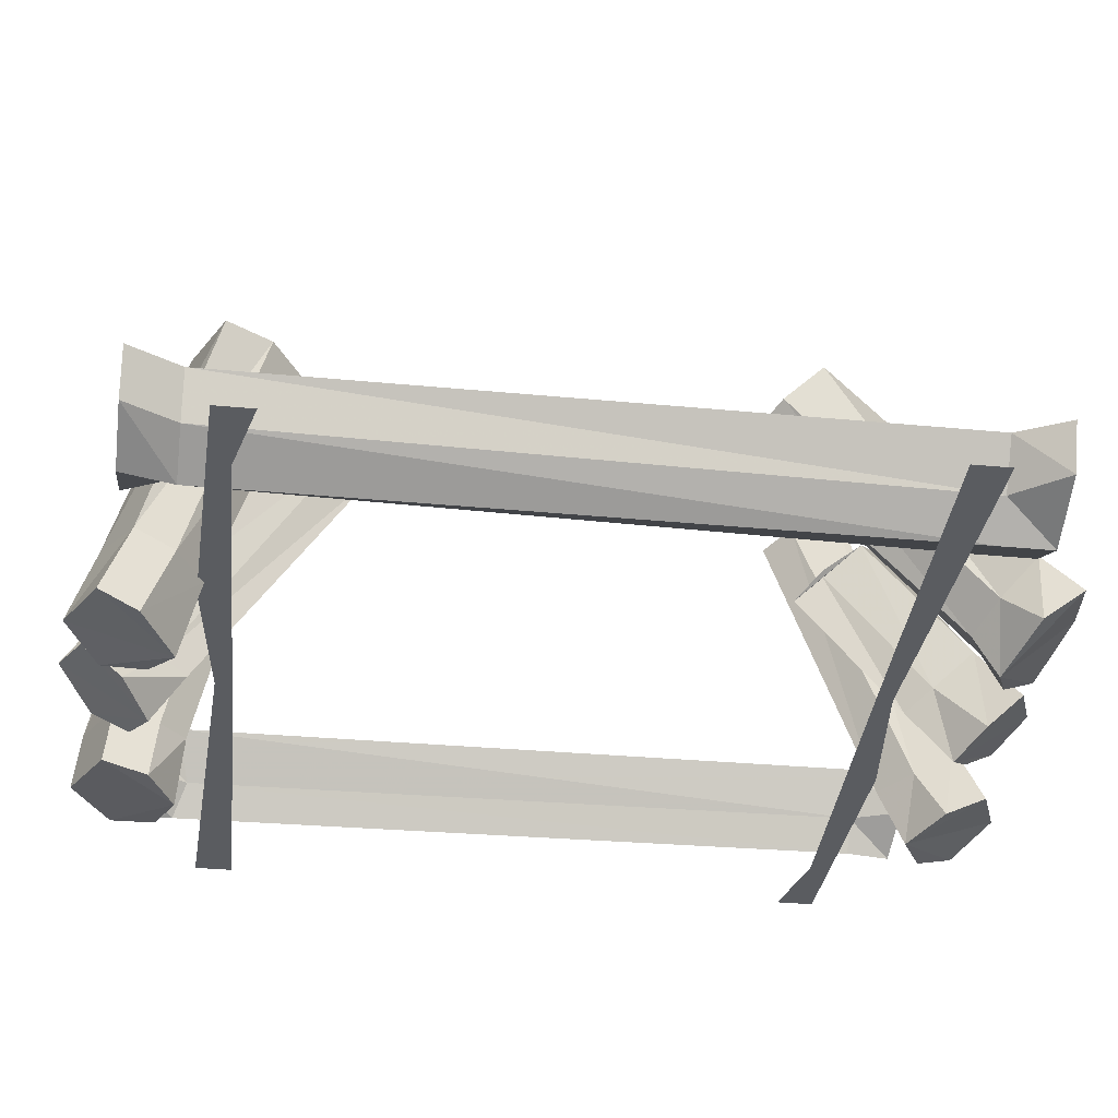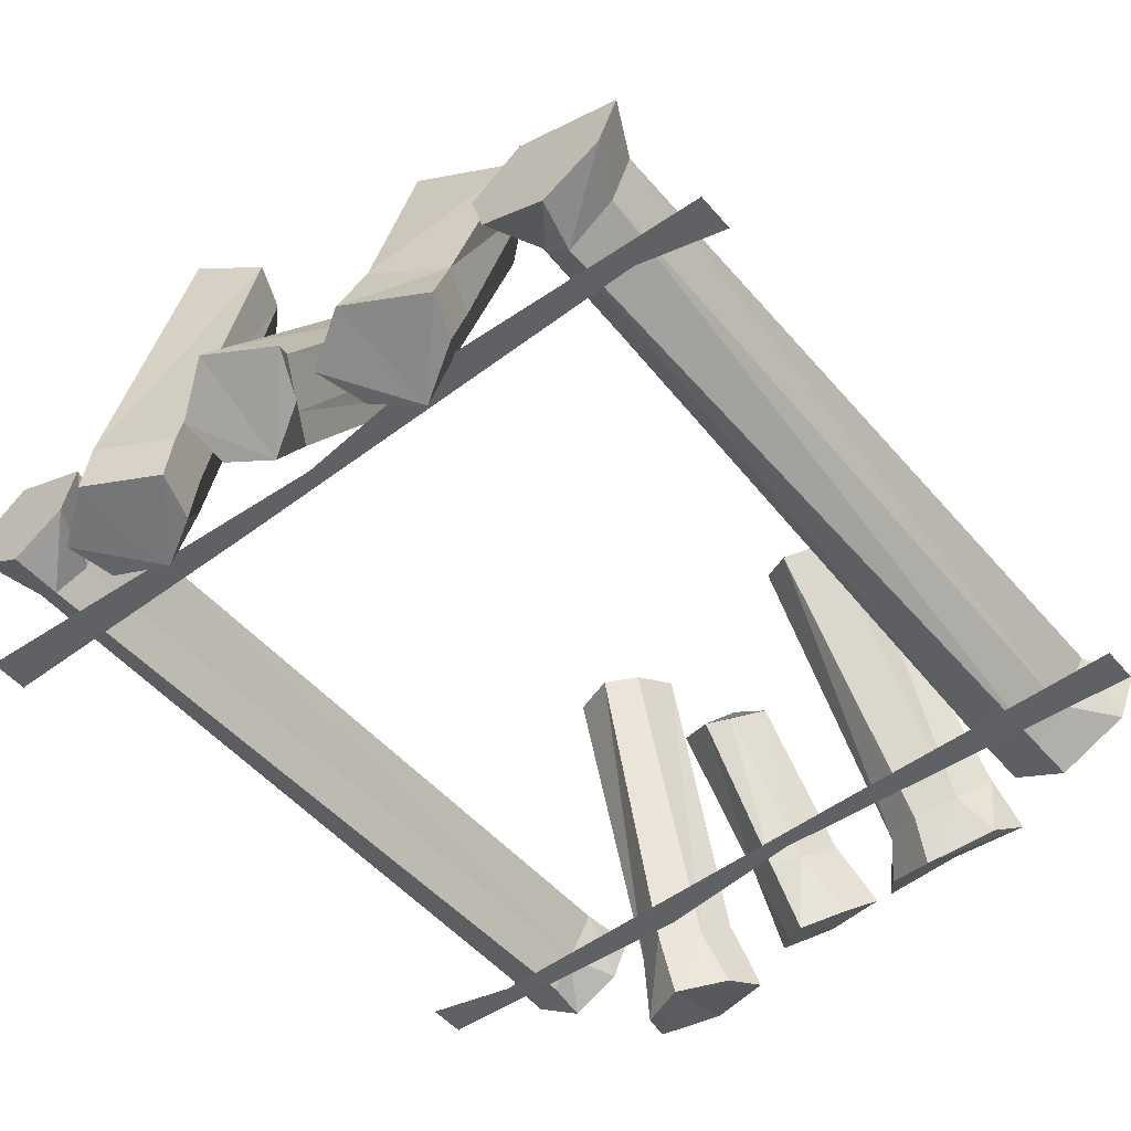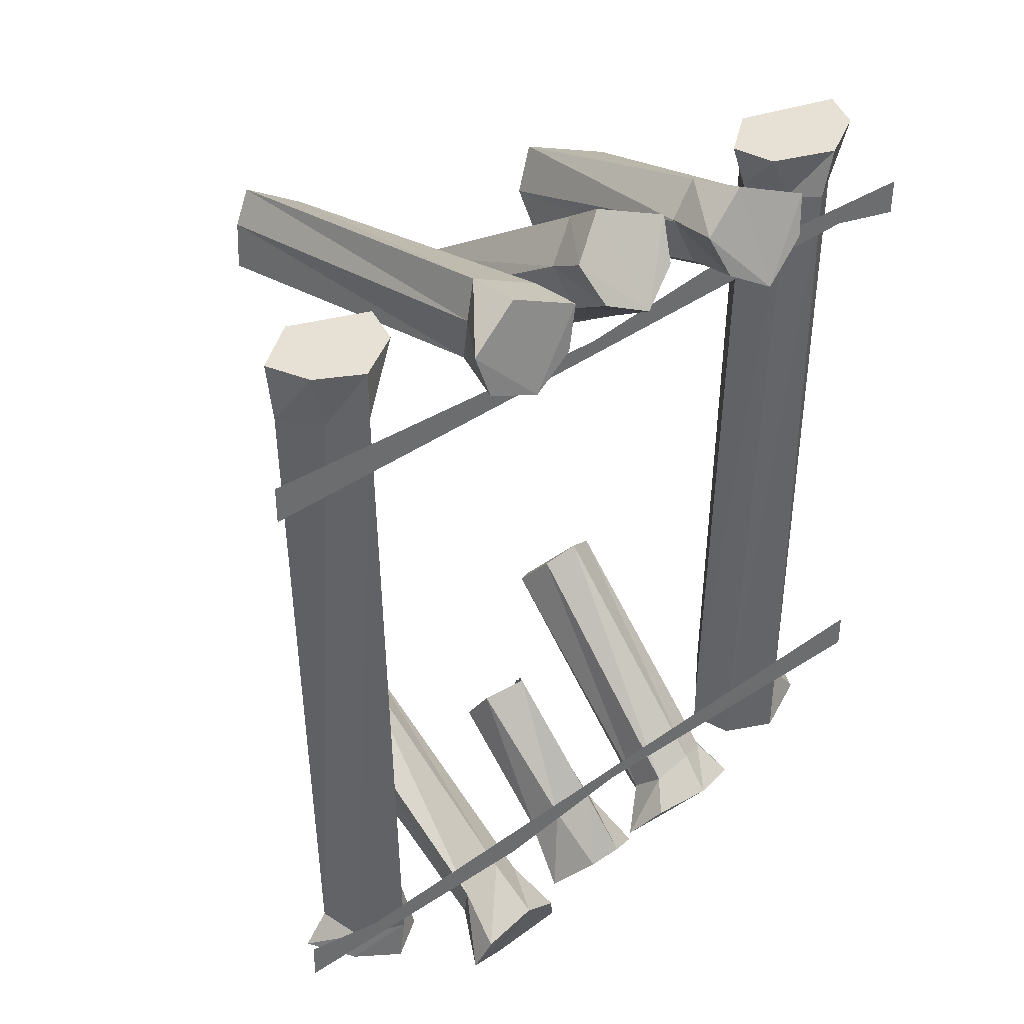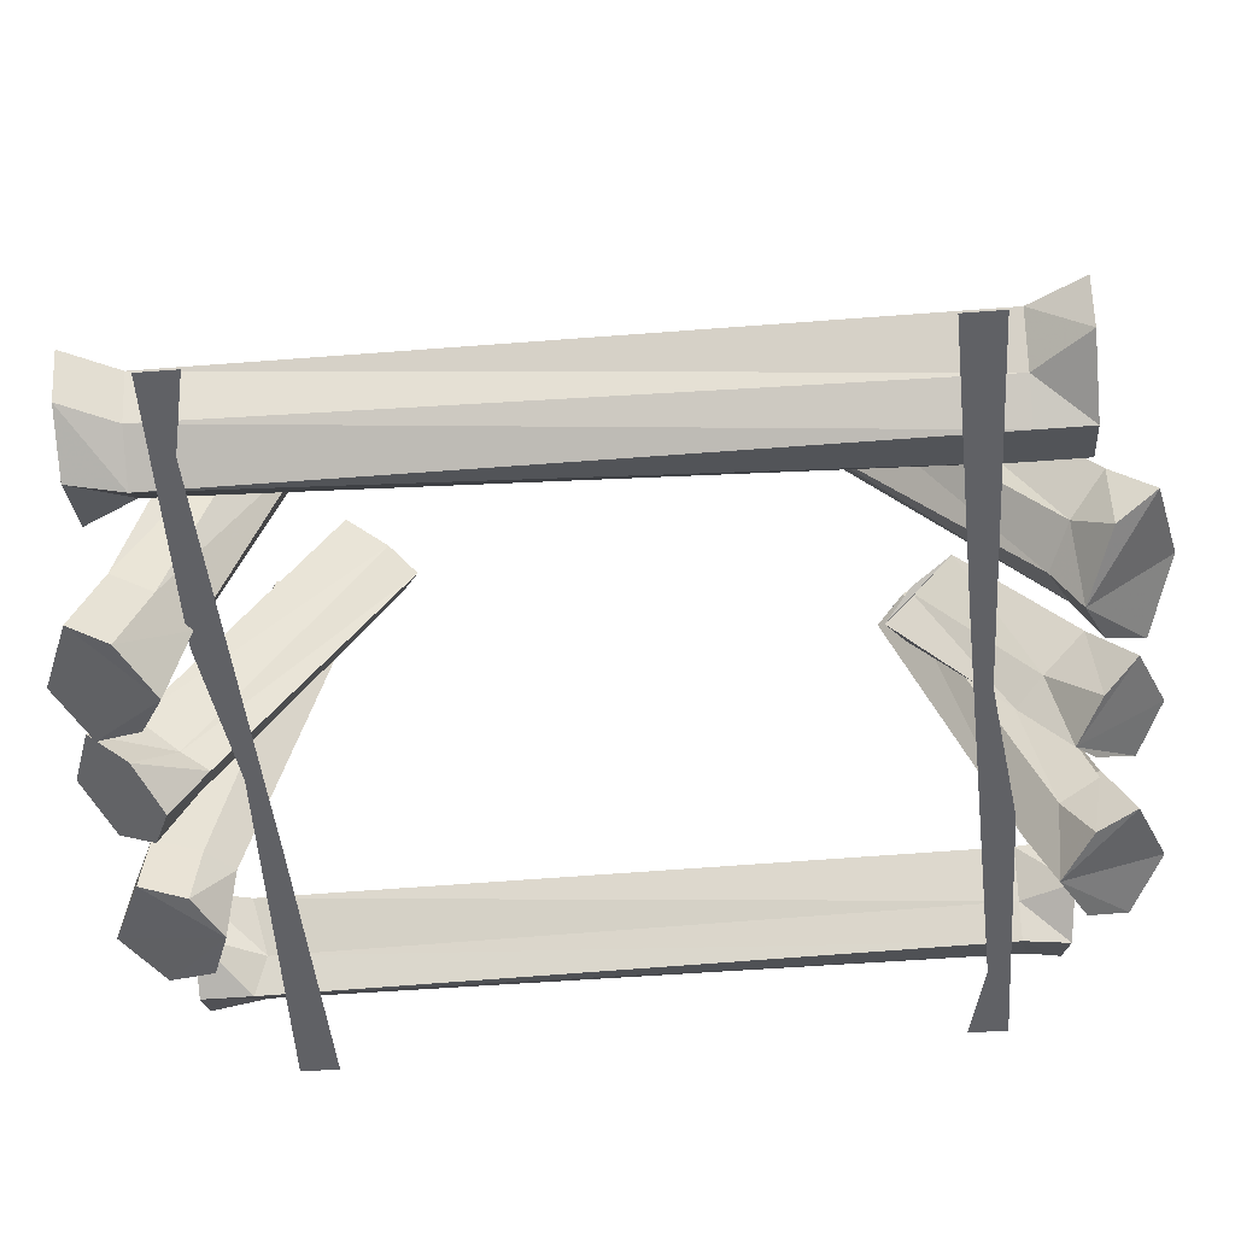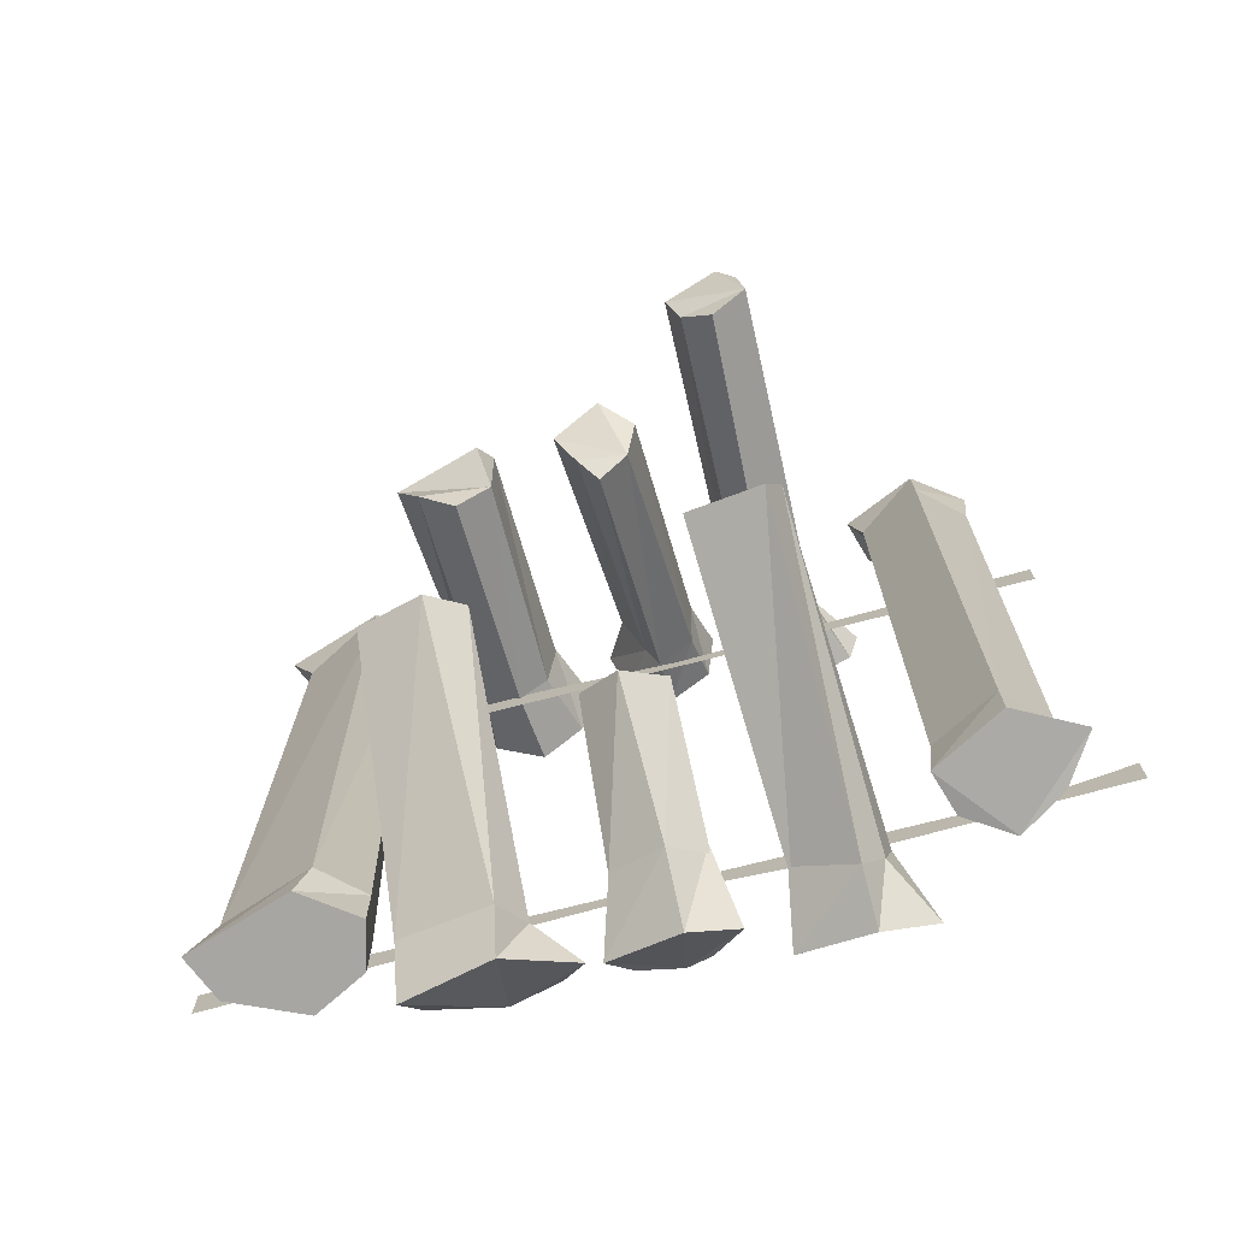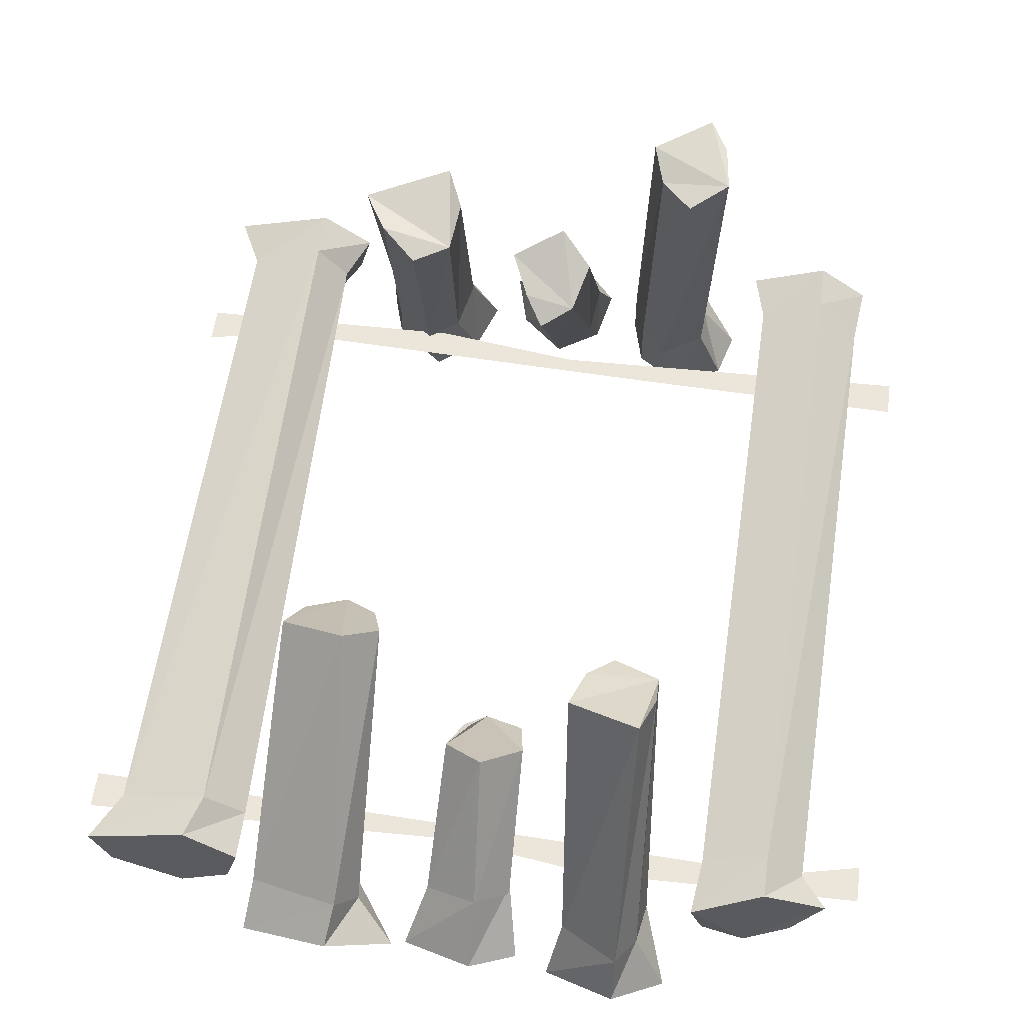
<metadata>
{"format":"obj","ext":"obj","renderer":"f3d","projection":"perspective","resolution":1024,"background":"white","views":[{"elev":-34.1,"azim":82.6,"up":"+Y"},{"elev":-49.6,"azim":38.5,"up":"+Y"},{"elev":39.3,"azim":-40.3,"up":"+Z"},{"elev":-49.5,"azim":95.0,"up":"+Y"},{"elev":-74.3,"azim":-165.2,"up":"+Z"},{"elev":56.8,"azim":-172.2,"up":"+Y"}]}
</metadata>
<code>
v -0.375 0 -0.4297
v -0.4219 -0.04688 -0.4297
v -0.4375 -0.04688 0.4219
v -0.3828 0 0.4375
v -0.2969 -0.03906 -0.4297
v -0.2891 -0.03906 -0.5
v -0.375 0 -0.4844
v -0.4531 -0.04688 -0.4688
v -0.4062 -0.1016 -0.4375
v -0.4062 -0.1016 0.4297
v -0.4219 -0.1016 0.5
v -0.4453 -0.04688 0.5
v -0.3828 0 0.5
v -0.3047 -0.03906 0.4375
v -0.3281 -0.09375 -0.4297
v -0.3047 -0.09375 -0.4922
v -0.3594 -0.1328 -0.4844
v -0.4141 -0.1016 -0.4766
v -0.3516 -0.1328 -0.4297
v -0.3672 -0.1328 0.4375
v -0.3672 -0.1328 0.5
v -0.2891 -0.03906 0.5
v -0.3438 -0.09375 0.4219
v -0.3047 -0.09375 0.5
v 0.3281 0 -0.4453
v 0.2812 -0.04688 -0.4375
v 0.3047 -0.04688 0.4375
v 0.3438 0 0.4375
v 0.4375 -0.03906 -0.4375
v 0.4688 -0.03906 -0.5
v 0.3438 0 -0.5
v 0.2812 -0.04688 -0.5
v 0.2969 -0.1016 -0.4297
v 0.3281 -0.1016 0.4375
v 0.2969 -0.1016 0.5
v 0.2812 -0.04688 0.5
v 0.3438 0 0.5
v 0.4375 -0.03906 0.4375
v 0.3984 -0.09375 -0.4375
v 0.4453 -0.09375 -0.5
v 0.3594 -0.1328 -0.5
v 0.2969 -0.1016 -0.5
v 0.3594 -0.1328 -0.4375
v 0.3594 -0.1328 0.4375
v 0.375 -0.1328 0.5
v 0.4688 -0.03906 0.5
v 0.4141 -0.09375 0.4375
v 0.4453 -0.09375 0.5
v -0.1406 -0.1328 0.3672
v 0.3984 -0.1328 0.3828
v 0.1562 -0.1328 0.4141
v -0.03125 -0.1328 0.3906
v -0.5 -0.1328 0.3594
v -0.5 -0.1328 0.4062
v 0.5 -0.1328 0.3594
v 0.5 -0.1328 0.4062
v 0.1406 -0.1328 -0.375
v -0.3984 -0.1328 -0.3906
v -0.1562 -0.1328 -0.4219
v 0.03125 -0.1328 -0.3984
v 0.5 -0.1328 -0.3672
v 0.5 -0.1328 -0.4141
v -0.5 -0.1328 -0.3672
v -0.5 -0.1328 -0.4141
v -0.007812 0.02344 -0.2969
v 0.01562 0.05469 -0.3281
v 0.03125 0.08594 -0.375
v -0.01562 0.1094 -0.4062
v -0.0625 0.07812 -0.3672
v -0.05469 0.04688 -0.3203
v -0.04688 -0.1016 -0.4453
v -0.007812 -0.125 -0.4219
v 0.007812 0.05469 -0.3281
v 0.01562 -0.1016 -0.4531
v 0.03906 -0.0625 -0.5
v -0.02344 -0.03906 -0.5234
v -0.0625 -0.07031 -0.4922
v -0.02344 -0.1094 -0.5781
v -0.07812 -0.1328 -0.5469
v -0.0625 -0.0625 -0.4844
v 0.0625 -0.1328 -0.5469
v -0.007812 -0.1875 -0.4766
v -0.03906 -0.1719 -0.5
v 0.03906 -0.1641 -0.5078
v -0.04688 0.1797 0.2422
v -0.0625 0.2031 0.2969
v -0.02344 0.2344 0.3281
v 0.03906 0.2109 0.2969
v 0.01562 0.1875 0.25
v -0.007812 0.1641 0.2188
v -0.007812 -0.1406 0.4219
v -0.05469 -0.125 0.4453
v -0.0625 -0.09375 0.4922
v -0.01562 -0.07031 0.5312
v 0.03125 -0.09375 0.5
v 0.007812 -0.125 0.4531
v 0.04688 -0.1797 0.4922
v -0.007812 -0.2031 0.4609
v -0.0625 -0.1875 0.4844
v -0.07812 -0.1562 0.5312
v -0.02344 -0.125 0.5703
v 0.0625 -0.1484 0.5391
v -0.2031 0.2578 -0.4141
v -0.2188 0.2422 -0.3672
v -0.2188 0.2109 -0.3203
v -0.1172 0.2422 -0.3828
v -0.1328 -0.1094 -0.5156
v -0.2031 -0.09375 -0.5547
v -0.2266 -0.1094 -0.5156
v -0.2344 -0.125 -0.4609
v -0.1641 0.2031 -0.2969
v -0.1328 0.2188 -0.3281
v -0.1484 -0.125 -0.4688
v -0.1875 -0.1328 -0.4297
v -0.1875 -0.2031 -0.4609
v -0.1328 -0.1875 -0.5
v -0.1328 -0.09375 -0.5156
v -0.1172 -0.1719 -0.5469
v -0.2031 -0.1562 -0.5781
v -0.2656 -0.1797 -0.5391
v -0.25 -0.1953 -0.4922
v -0.2344 0.3203 0.3594
v -0.2266 0.3281 0.4141
v -0.2031 0.3359 0.4531
v -0.1328 0.3203 0.4141
v -0.1484 0.3047 0.3672
v -0.1875 0.3047 0.3281
v -0.1641 -0.1328 0.4219
v -0.2188 -0.1172 0.4453
v -0.2188 -0.125 0.5
v -0.2031 -0.1172 0.5469
v -0.1172 -0.125 0.5078
v -0.1328 -0.1328 0.4531
v -0.1328 -0.2031 0.4609
v -0.1875 -0.2109 0.4297
v -0.25 -0.2031 0.4531
v -0.2656 -0.1953 0.5078
v -0.2031 -0.1875 0.5547
v -0.1172 -0.1953 0.5156
v 0.1328 0.1641 0.3359
v 0.125 0.1875 0.3906
v 0.1484 0.1953 0.4453
v 0.2578 0.1719 0.4062
v 0.2266 0.1719 0.3516
v 0.1797 0.1562 0.3125
v 0.1797 -0.1328 0.4062
v 0.1406 -0.125 0.4297
v 0.125 -0.1094 0.4844
v 0.1641 -0.09375 0.5234
v 0.2422 -0.1094 0.4844
v 0.2266 -0.125 0.4375
v 0.2344 -0.2109 0.4688
v 0.1719 -0.2266 0.4297
v 0.1172 -0.2109 0.4609
v 0.125 -0.1016 0.4844
v 0.09375 -0.1953 0.5156
v 0.1562 -0.1797 0.5547
v 0.25 -0.1953 0.5156
v 0.1797 0.125 -0.2109
v 0.2266 0.1484 -0.2422
v 0.2422 0.1875 -0.2891
v 0.1641 0.2109 -0.3125
v 0.125 0.1797 -0.2812
v 0.1406 0.1406 -0.2344
v 0.1328 -0.125 -0.4766
v 0.1797 -0.1328 -0.4531
v 0.2266 -0.1094 -0.4766
v 0.2578 -0.07031 -0.5156
v 0.1484 -0.04688 -0.5469
v 0.125 -0.08594 -0.5156
v 0.07812 -0.125 -0.5547
v 0.1094 -0.1562 -0.5078
v 0.1719 -0.1797 -0.4844
v 0.25 -0.1484 -0.5156
v 0.2656 -0.1172 -0.5625
v 0.1562 -0.08594 -0.5859
f 1 2 3
f 1 3 4
f 1 4 5
f 2 9 10
f 2 10 3
f 4 14 5
f 5 14 15
f 9 19 20
f 9 20 10
f 14 23 15
f 15 23 19
f 19 23 20
f 25 26 27
f 25 27 28
f 25 28 29
f 26 33 34
f 26 34 27
f 28 38 29
f 29 38 39
f 33 43 44
f 33 44 34
f 38 47 39
f 39 47 43
f 43 47 44
f 65 66 67
f 65 67 68
f 65 68 69
f 65 69 70
f 65 70 71
f 65 71 72
f 65 72 73
f 73 72 74
f 73 74 67
f 67 74 75
f 67 75 68
f 68 75 76
f 68 76 69
f 69 76 77
f 69 77 70
f 70 77 71
f 85 86 87
f 85 87 88
f 85 88 89
f 85 89 90
f 85 90 91
f 85 91 92
f 85 92 86
f 86 92 93
f 86 93 87
f 87 93 94
f 87 94 88
f 88 94 95
f 88 95 89
f 89 95 96
f 89 96 90
f 90 96 91
f 103 104 105
f 103 105 106
f 103 106 107
f 103 107 108
f 103 108 104
f 104 108 109
f 104 109 105
f 105 109 110
f 105 110 111
f 105 111 112
f 105 112 106
f 106 112 113
f 106 113 107
f 110 114 111
f 111 114 112
f 112 114 113
f 122 123 124
f 122 124 125
f 122 125 126
f 122 126 127
f 122 127 128
f 122 128 129
f 122 129 123
f 123 129 130
f 123 130 124
f 124 130 131
f 124 131 125
f 125 131 132
f 125 132 126
f 126 132 133
f 126 133 127
f 127 133 128
f 140 141 142
f 140 142 143
f 140 143 144
f 140 144 145
f 140 145 146
f 140 146 147
f 140 147 141
f 141 147 148
f 141 148 142
f 142 148 149
f 142 149 143
f 143 149 150
f 143 150 144
f 144 150 151
f 144 151 145
f 145 151 146
f 159 160 161
f 159 161 162
f 159 162 163
f 159 163 164
f 159 164 165
f 159 165 166
f 159 166 160
f 160 166 167
f 160 167 161
f 161 167 168
f 161 168 162
f 162 168 169
f 162 169 163
f 163 169 170
f 163 170 164
f 164 170 165
f 1 5 6
f 1 6 7
f 1 7 2
f 2 7 8
f 2 8 9
f 3 10 11
f 3 11 12
f 3 12 4
f 4 12 13
f 4 13 14
f 5 15 16
f 5 16 6
f 6 16 17
f 6 17 7
f 7 17 8
f 8 17 18
f 8 18 9
f 9 18 19
f 10 20 21
f 10 21 11
f 11 21 12
f 12 21 13
f 13 21 22
f 13 22 14
f 14 22 23
f 15 19 17
f 15 17 16
f 20 23 24
f 20 24 21
f 21 24 22
f 22 24 23
f 18 17 19
f 25 29 30
f 25 30 31
f 25 31 26
f 26 31 32
f 26 32 33
f 27 34 35
f 27 35 36
f 27 36 28
f 28 36 37
f 28 37 38
f 29 39 40
f 29 40 30
f 30 40 41
f 30 41 31
f 31 41 32
f 32 41 42
f 32 42 33
f 33 42 43
f 34 44 45
f 34 45 35
f 35 45 36
f 36 45 37
f 37 45 46
f 37 46 38
f 38 46 47
f 39 43 41
f 39 41 40
f 44 47 48
f 44 48 45
f 45 48 46
f 46 48 47
f 42 41 43
f 78 79 80
f 78 80 76
f 78 76 81
f 78 81 82
f 78 82 79
f 79 82 83
f 79 83 71
f 79 71 80
f 83 82 72
f 83 72 71
f 82 84 74
f 82 74 72
f 84 81 75
f 84 75 74
f 81 76 75
f 82 81 84
f 91 96 97
f 91 97 98
f 91 98 92
f 92 98 99
f 92 99 93
f 93 99 100
f 93 100 94
f 94 100 101
f 94 101 95
f 95 101 102
f 95 102 96
f 96 102 97
f 97 102 98
f 98 102 101
f 98 101 100
f 98 100 99
f 113 114 115
f 113 115 116
f 113 116 117
f 117 116 118
f 117 118 108
f 108 118 119
f 108 119 109
f 109 119 120
f 109 120 110
f 110 120 121
f 110 121 114
f 114 121 115
f 115 121 120
f 115 120 119
f 115 119 118
f 115 118 116
f 128 133 134
f 128 134 135
f 128 135 129
f 129 135 136
f 129 136 130
f 130 136 137
f 130 137 131
f 131 137 138
f 131 138 132
f 132 138 139
f 132 139 133
f 133 139 134
f 134 139 135
f 135 139 138
f 135 138 137
f 135 137 136
f 146 151 152
f 146 152 153
f 146 153 147
f 147 153 154
f 147 154 155
f 155 154 156
f 155 156 149
f 149 156 157
f 149 157 150
f 150 157 158
f 150 158 151
f 151 158 152
f 152 158 153
f 153 158 157
f 153 157 156
f 153 156 154
f 165 170 171
f 165 171 172
f 165 172 166
f 166 172 173
f 166 173 167
f 167 173 174
f 167 174 168
f 168 174 175
f 168 175 169
f 169 175 176
f 169 176 170
f 170 176 171
f 171 176 173
f 171 173 172
f 173 176 175
f 173 175 174
f 49 50 51
f 49 51 52
f 49 52 53
f 53 52 54
f 50 55 56
f 50 56 51
f 57 58 59
f 57 59 60
f 57 60 61
f 61 60 62
f 58 63 64
f 58 64 59

</code>
